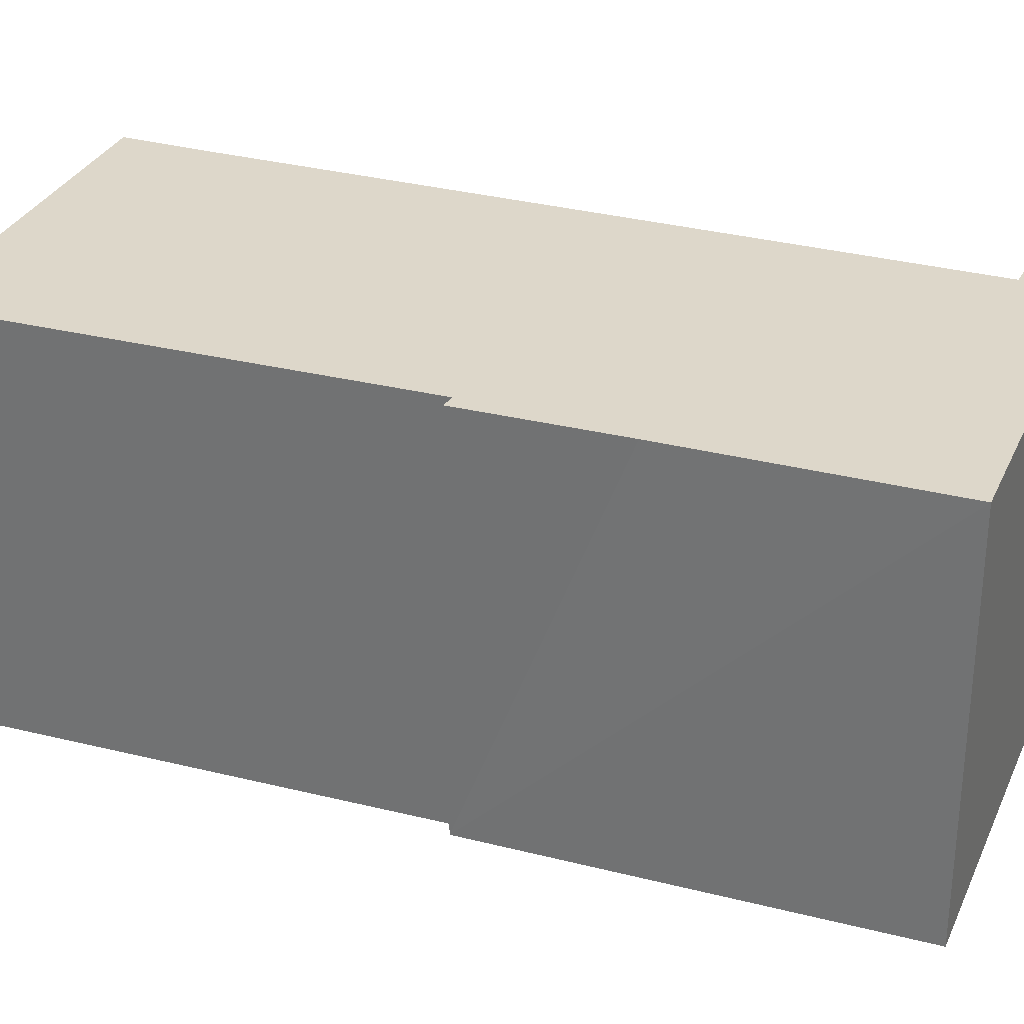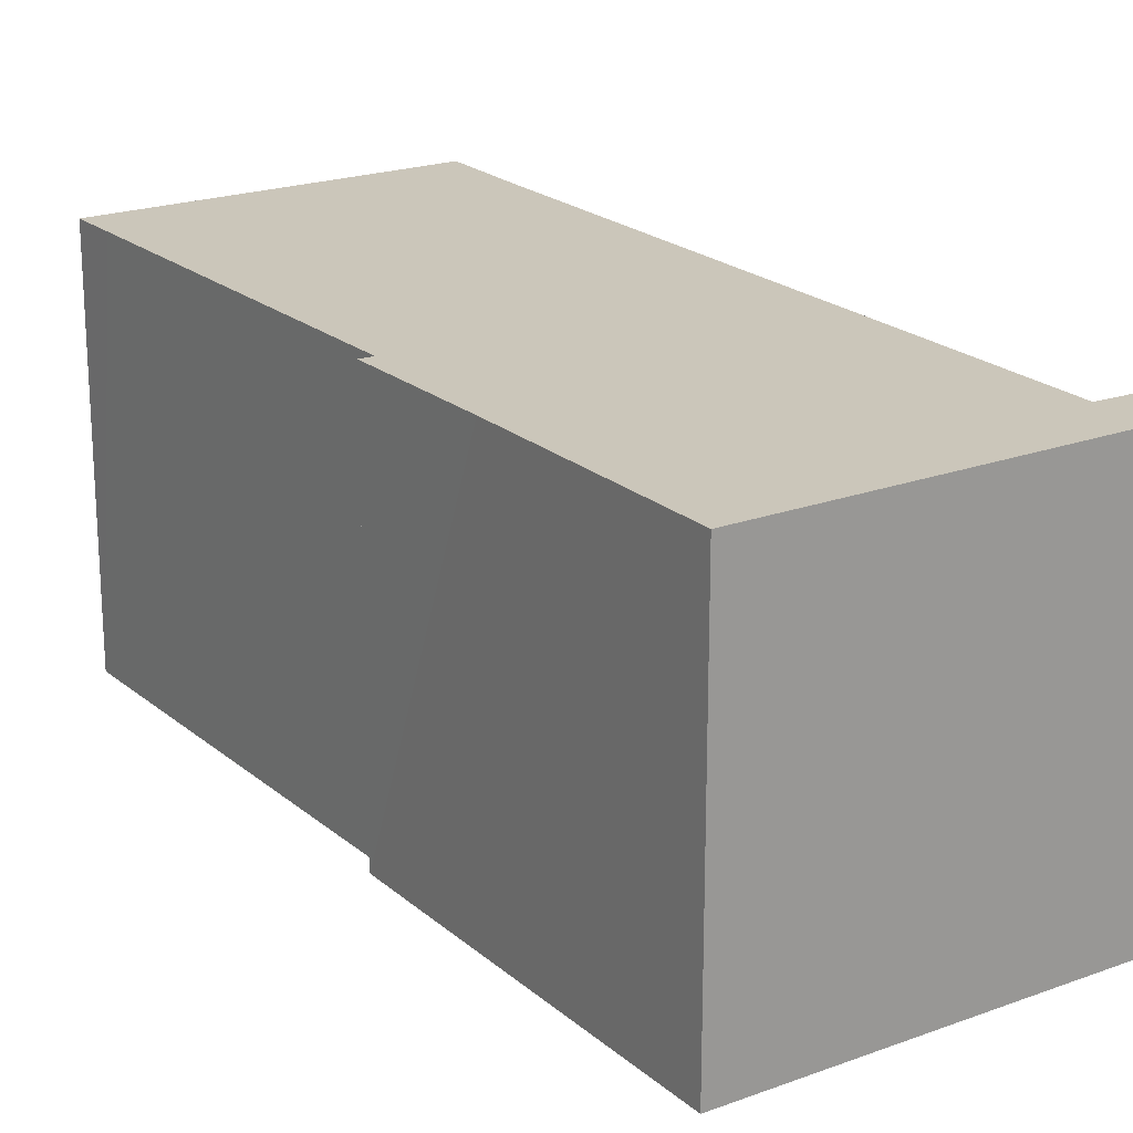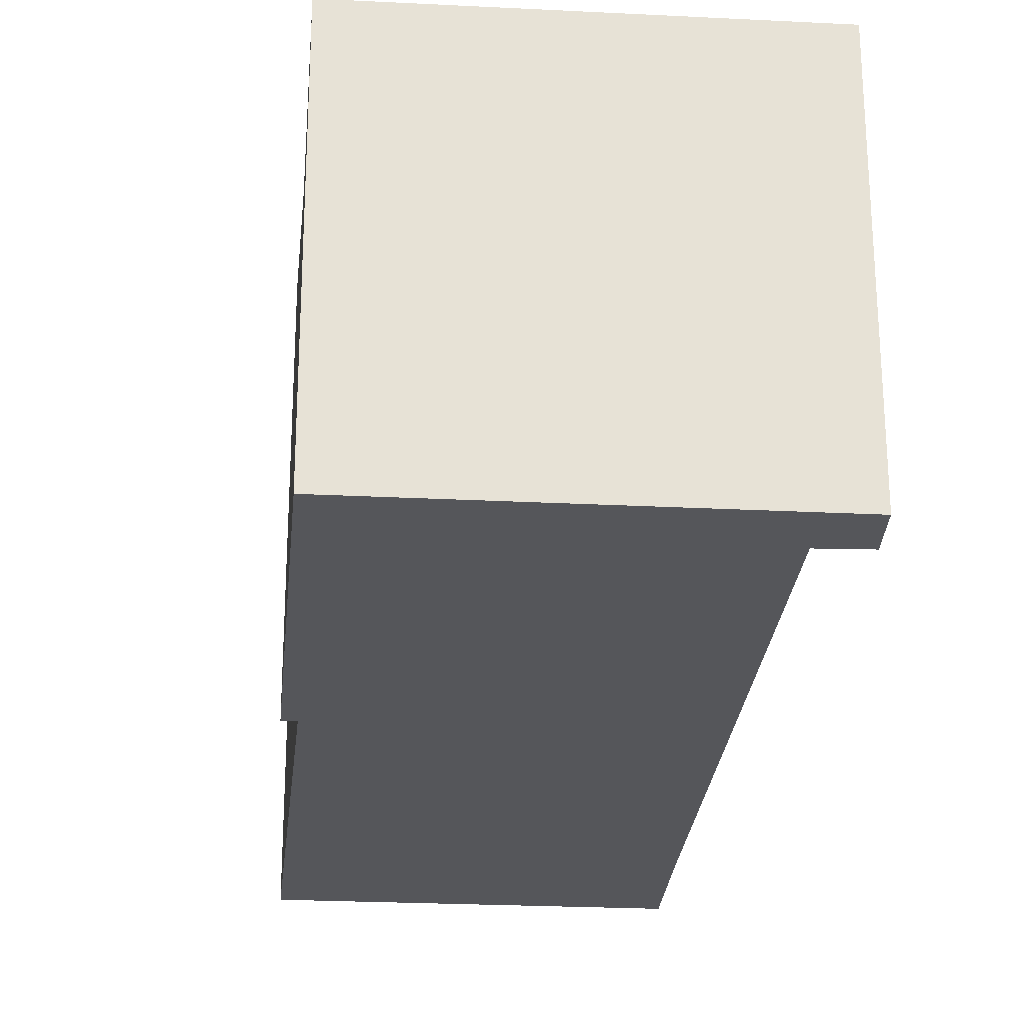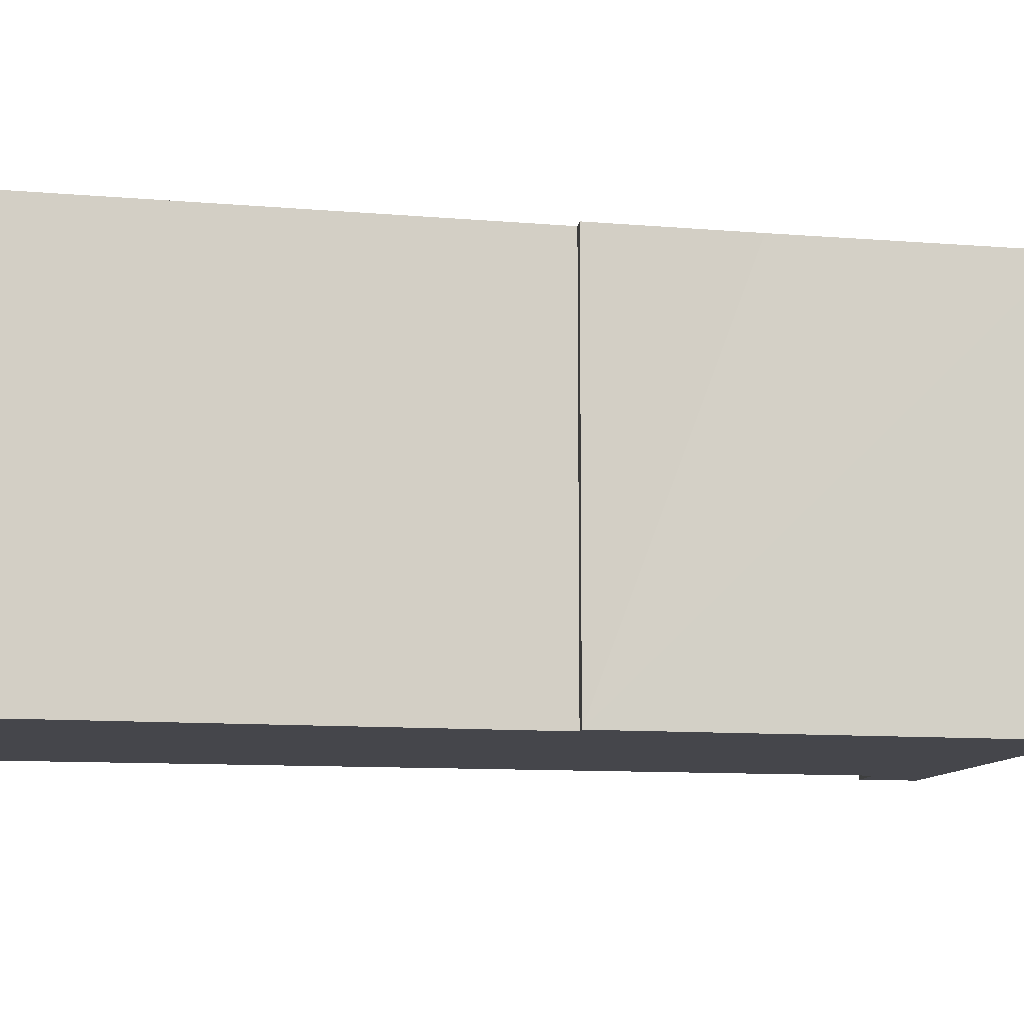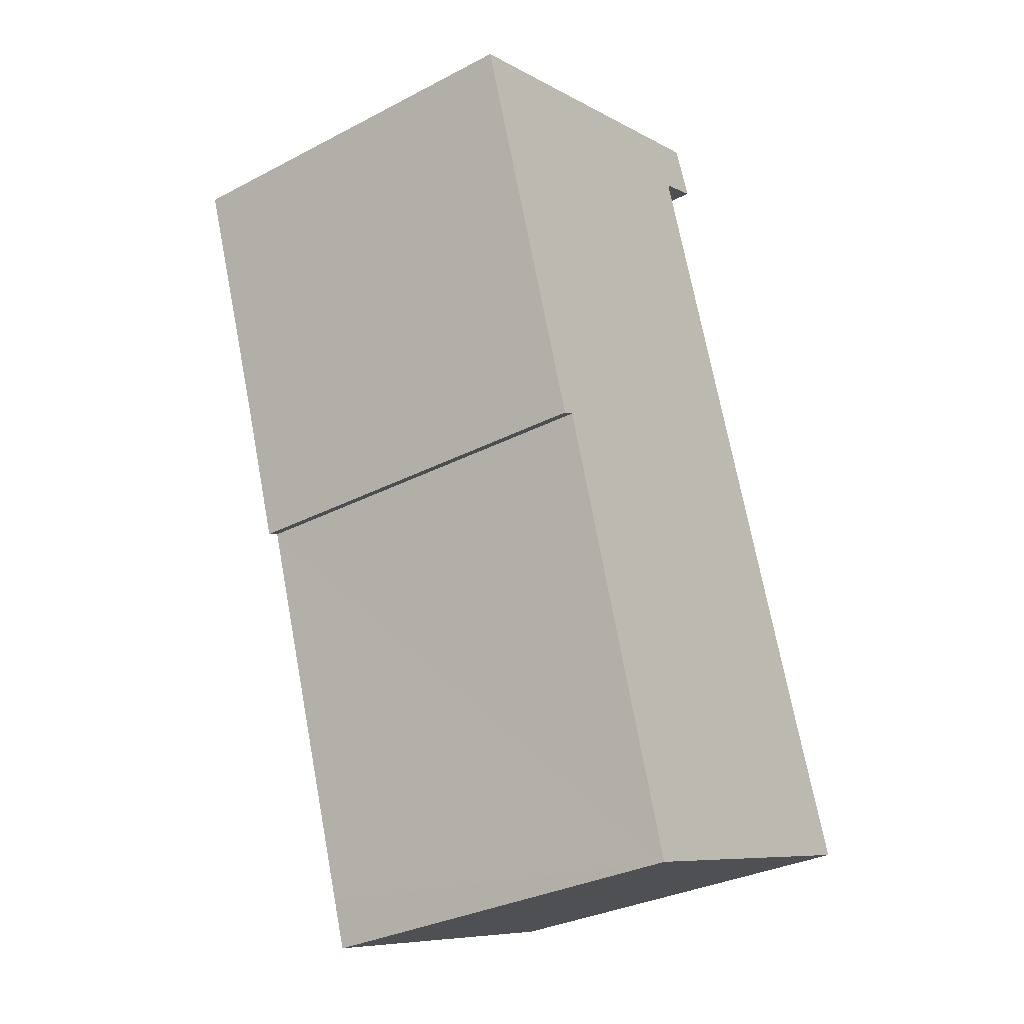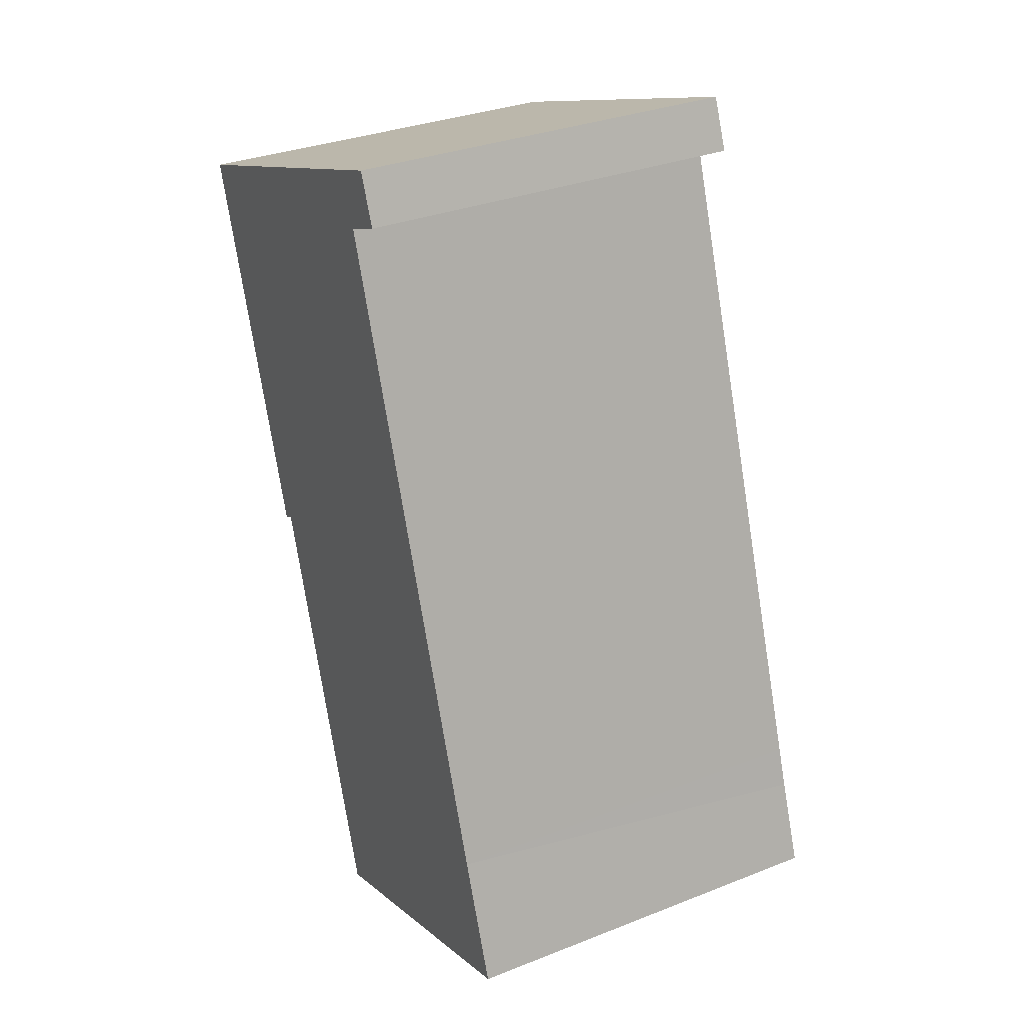
<metadata>
{"format":"obj","ext":"obj","renderer":"f3d","projection":"perspective","resolution":1024,"background":"white","views":[{"elev":30.9,"azim":-88.2,"up":"+Y"},{"elev":21.1,"azim":-52.6,"up":"+Y"},{"elev":-25.8,"azim":-23.8,"up":"+Y"},{"elev":-10.1,"azim":-120.6,"up":"+Y"},{"elev":-31.7,"azim":-53.6,"up":"+Z"},{"elev":32.1,"azim":61.2,"up":"+Z"}]}
</metadata>
<code>
v  6.032 6.042 1.219
v  0 6.042 3.7e-16
v  5.72 6.042 1.993
v  5.361 6.042 0.953
v  8.697 6.042 -8.725
v  8.909 6.042 -9.339
v  9.38 6.042 -10.64
v  2.144 6.042 -5.818
v  4.294 6.042 -12.42
v  1.249 6.042 -3.714
v  4.039 6.042 -11.71
v  4.27 6.042 -12.43
v  1.954 6.042 -5.905
v  4.294 7.607e-16 -12.42
v  4.27 7.612e-16 -12.43
v  2.144 3.563e-16 -5.818
v  1.954 3.616e-16 -5.905
v  6.032 -7.464e-17 1.219
v  5.361 -5.835e-17 0.953
v  9.38 6.515e-16 -10.64
v  4.039 7.173e-16 -11.71
v  0 0 0
v  1.249 2.274e-16 -3.714
v  5.72 -1.22e-16 1.993
v  8.697 5.343e-16 -8.725
v  8.909 5.718e-16 -9.339
g defaultobject
f 1 2 3
f 2 1 4
f 2 4 5
f 2 5 6
f 2 6 7
f 2 7 8
f 8 7 9
f 2 8 10
f 8 9 11
f 11 9 12
f 13 10 8
f 14 12 9
f 12 14 15
f 16 13 8
f 13 16 17
f 18 4 1
f 4 18 19
f 20 9 7
f 9 20 14
f 15 11 12
f 11 15 8
f 8 15 16
f 16 15 21
f 17 10 13
f 10 17 2
f 2 17 22
f 22 17 23
f 22 3 2
f 3 22 24
f 24 1 3
f 1 24 18
f 19 5 4
f 5 19 25
f 5 25 6
f 6 25 7
f 7 25 20
f 20 25 26
f 23 24 22
f 24 23 17
f 24 17 19
f 19 17 16
f 19 16 25
f 25 16 21
f 25 21 15
f 25 15 14
f 25 14 26
f 26 14 20
f 18 24 19

</code>
